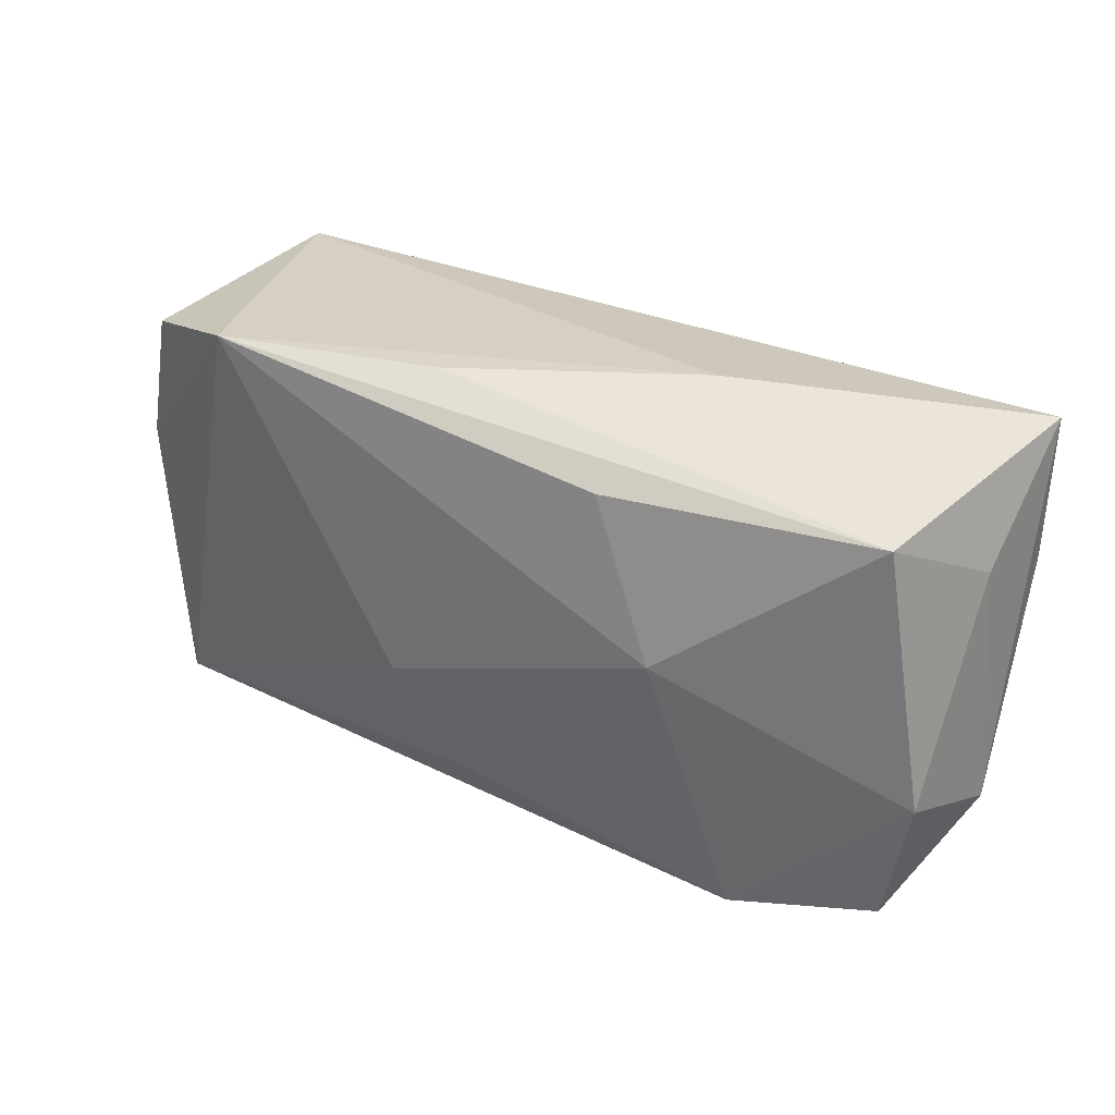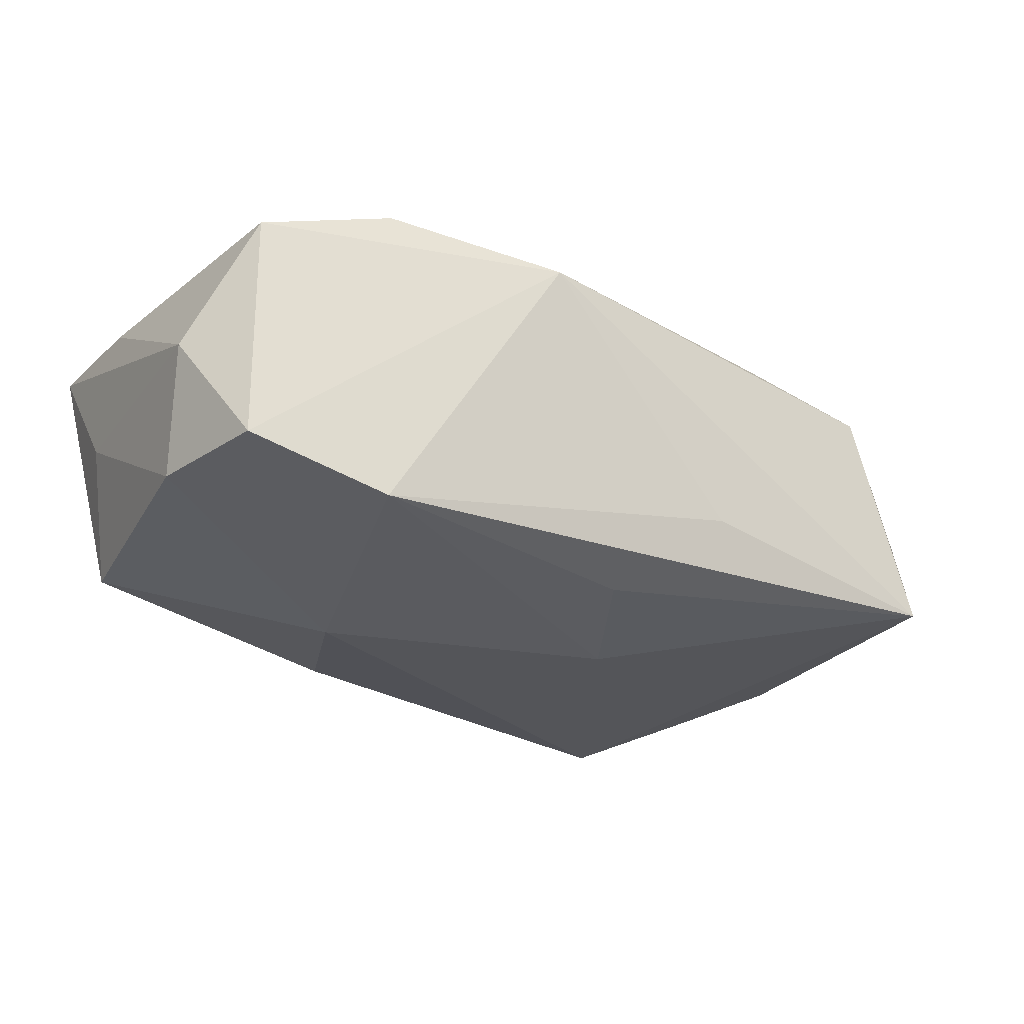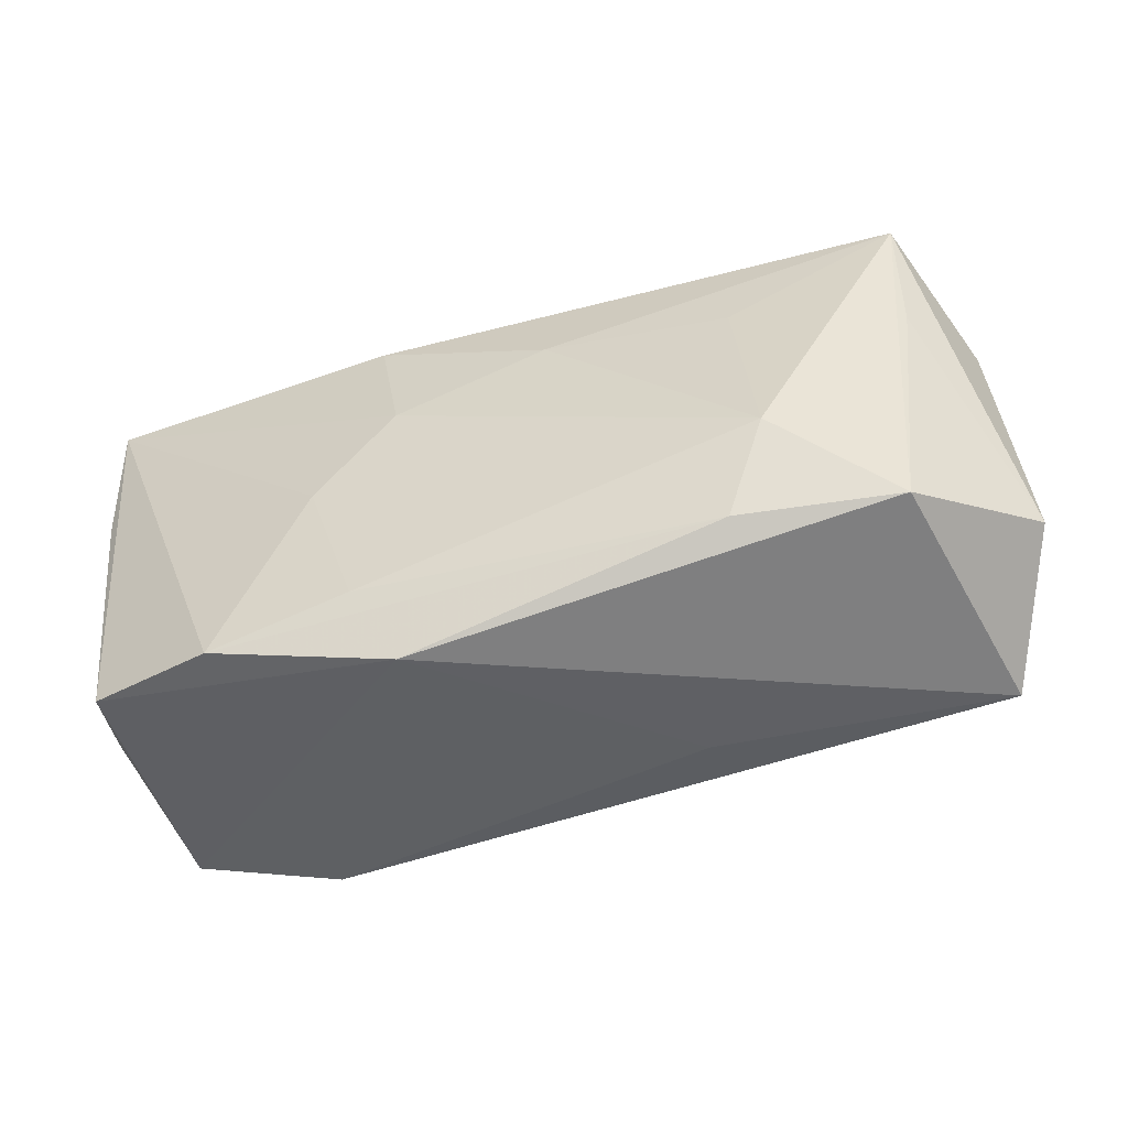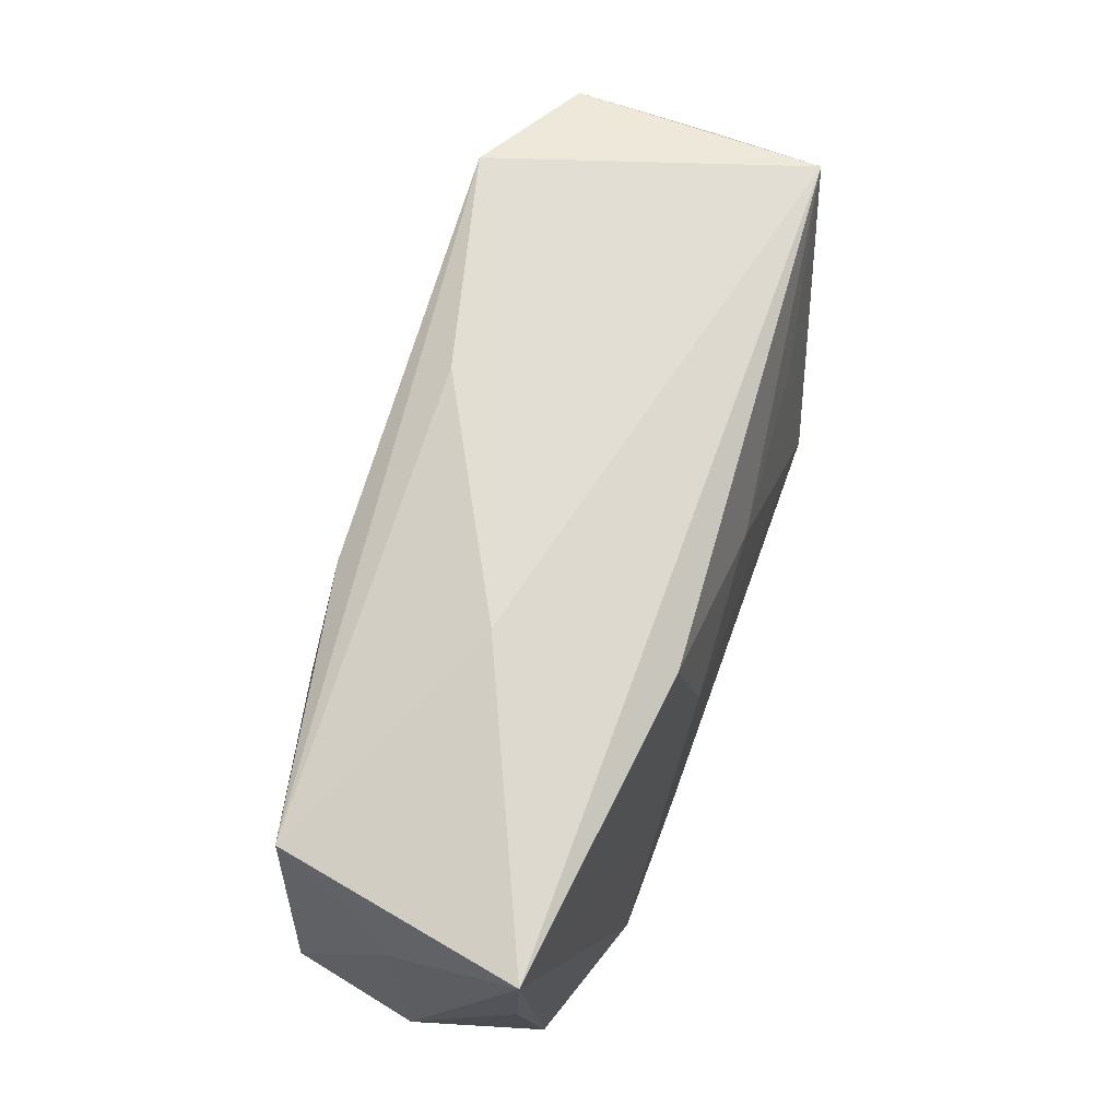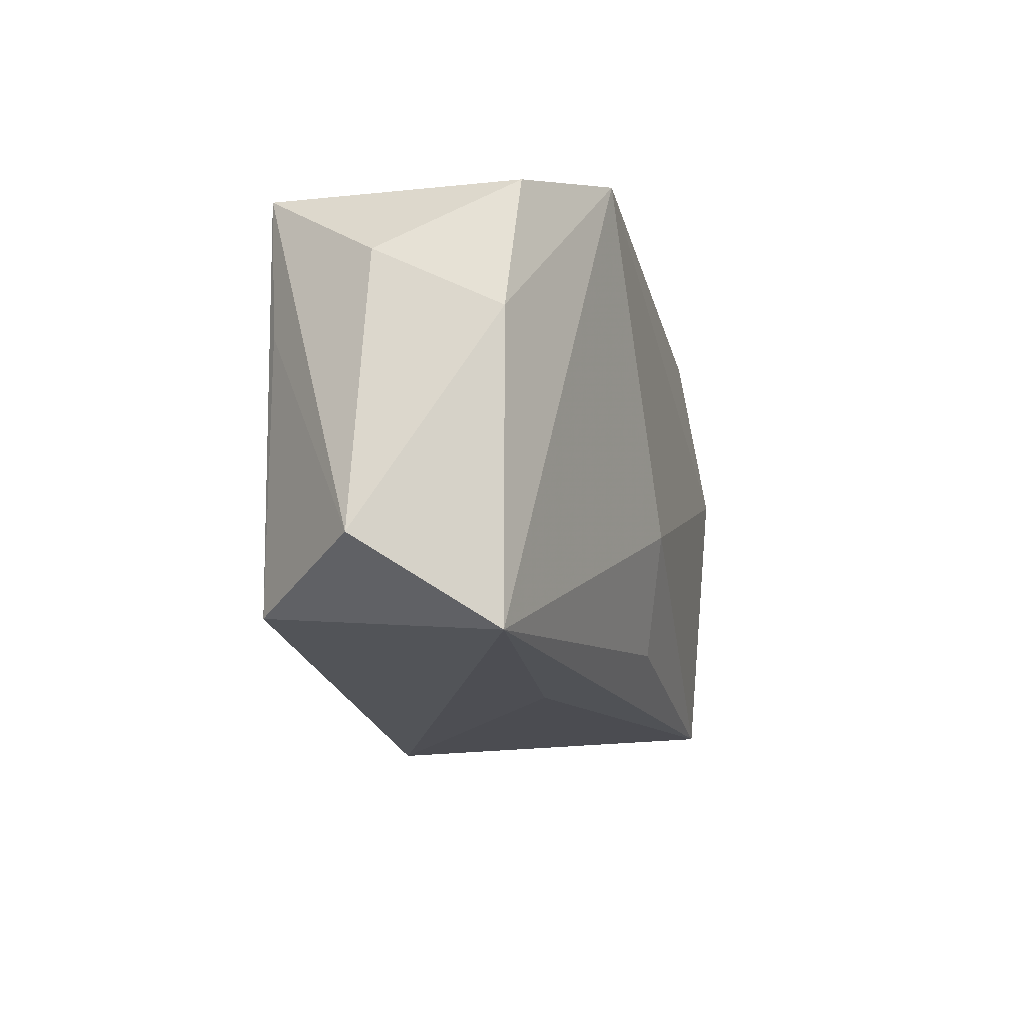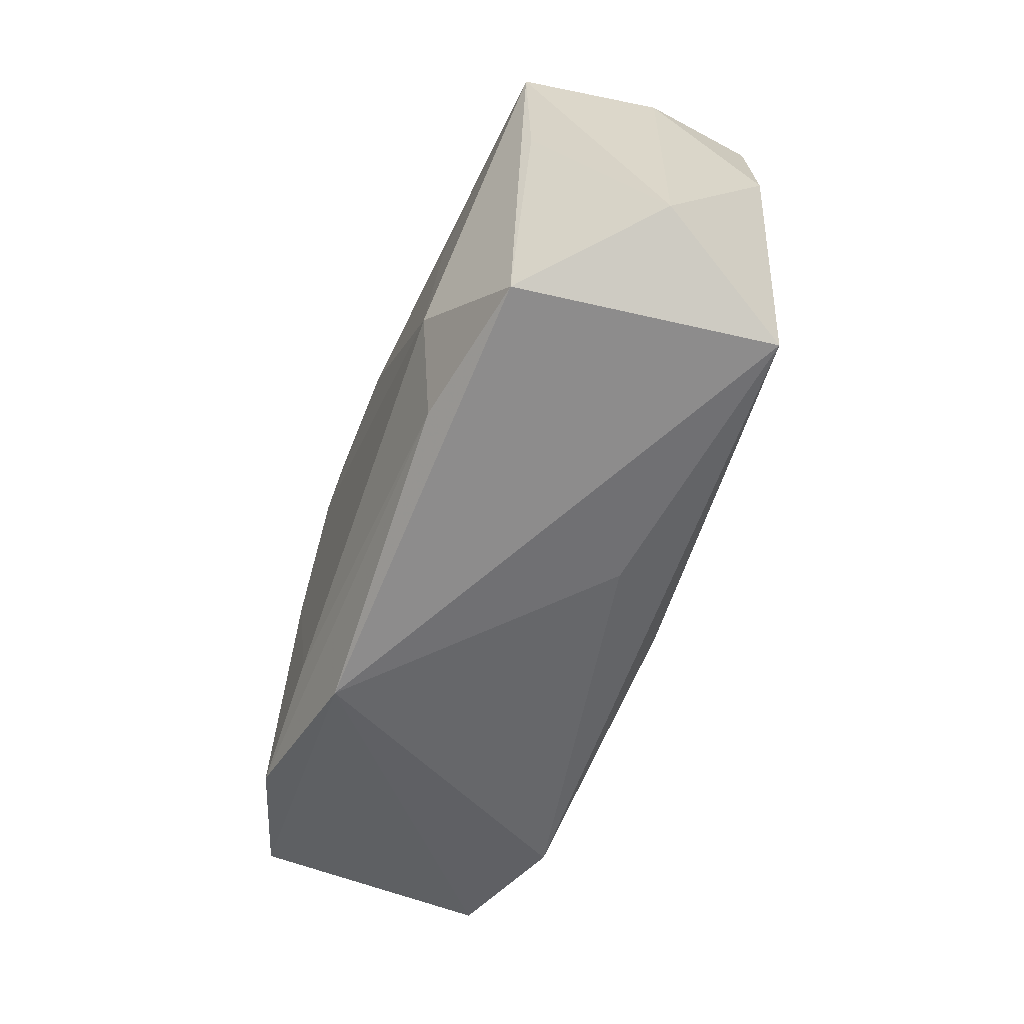
<metadata>
{"format":"obj","ext":"obj","renderer":"f3d","projection":"perspective","resolution":1024,"background":"white","views":[{"elev":31.1,"azim":-147.2,"up":"+Y"},{"elev":-25.0,"azim":-33.0,"up":"+Z"},{"elev":-48.3,"azim":19.2,"up":"+Y"},{"elev":68.4,"azim":-69.7,"up":"+Y"},{"elev":-14.4,"azim":106.3,"up":"+Y"},{"elev":-53.9,"azim":70.0,"up":"+Y"}]}
</metadata>
<code>
v 0.005169 0.02082 -0.01093
v -0.0373 -0.006522 -0.009087
v 0.01104 -0.01997 -0.00623
v 0.007171 -0.005602 -0.0159
v -0.01111 0.01668 0.0137
v 0.03549 -0.01878 -0.009836
v -0.02323 -0.01828 0.015
v 0.03846 0.01134 3.367e-05
v -0.01123 -0.01573 0.01517
v -0.03766 0.01039 0.0002393
v 0.01859 -0.01628 0.01336
v -0.03511 -0.01741 -0.008903
v -0.03473 -0.01645 0.01141
v -0.038 0.01898 0.01101
v -0.01701 0.003075 -0.01551
v -0.01549 -0.002702 0.01524
v 0.04056 -0.01175 0.0009354
v -0.01143 0.01601 -0.01416
v 0.02368 0.02073 -0.01571
v 0.03434 0.01753 -0.01092
v -0.03782 0.006689 0.01053
v 0.03183 -0.0161 0.01106
v 0.01993 0.008632 0.01322
v -0.008613 0.005106 0.01524
v 0.002167 -0.01519 -0.01338
v -0.02321 -0.01928 -0.01225
v -0.007903 -0.02196 0.01276
v 0.0341 0.01823 0.01041
v 0.02215 -0.008247 0.01524
v 0.03692 0.00618 -0.0103
v -0.03885 -0.01066 0.001068
v -0.01404 0.02082 -0.0002222
v 0.03401 0.006469 0.009962
v -0.03387 0.01607 -0.00984
v 0.004331 0.009488 0.01454
f 15 19 4
f 4 19 6
f 19 28 20
f 18 34 19
f 19 15 18
f 18 15 34
f 22 6 17
f 24 14 16
f 16 14 7
f 5 14 24
f 28 14 5
f 32 28 19
f 32 14 28
f 34 14 32
f 8 28 17
f 8 20 28
f 9 16 7
f 34 15 2
f 7 14 13
f 4 6 25
f 17 28 33
f 33 22 17
f 28 22 33
f 29 22 28
f 28 23 29
f 24 16 29
f 16 9 29
f 19 34 1
f 1 32 19
f 34 32 1
f 30 8 17
f 20 8 30
f 17 6 30
f 30 6 19
f 19 20 30
f 28 5 35
f 35 23 28
f 35 5 24
f 24 29 35
f 35 29 23
f 10 14 34
f 34 2 10
f 21 13 14
f 31 2 12
f 12 13 31
f 13 21 31
f 31 21 14
f 14 10 31
f 31 10 2
f 26 25 6
f 26 2 15
f 12 2 26
f 26 15 4
f 4 25 26
f 6 22 27
f 12 26 27
f 7 13 27
f 27 13 12
f 3 26 6
f 6 27 3
f 3 27 26
f 11 29 9
f 11 9 7
f 7 27 11
f 22 29 11
f 11 27 22

</code>
